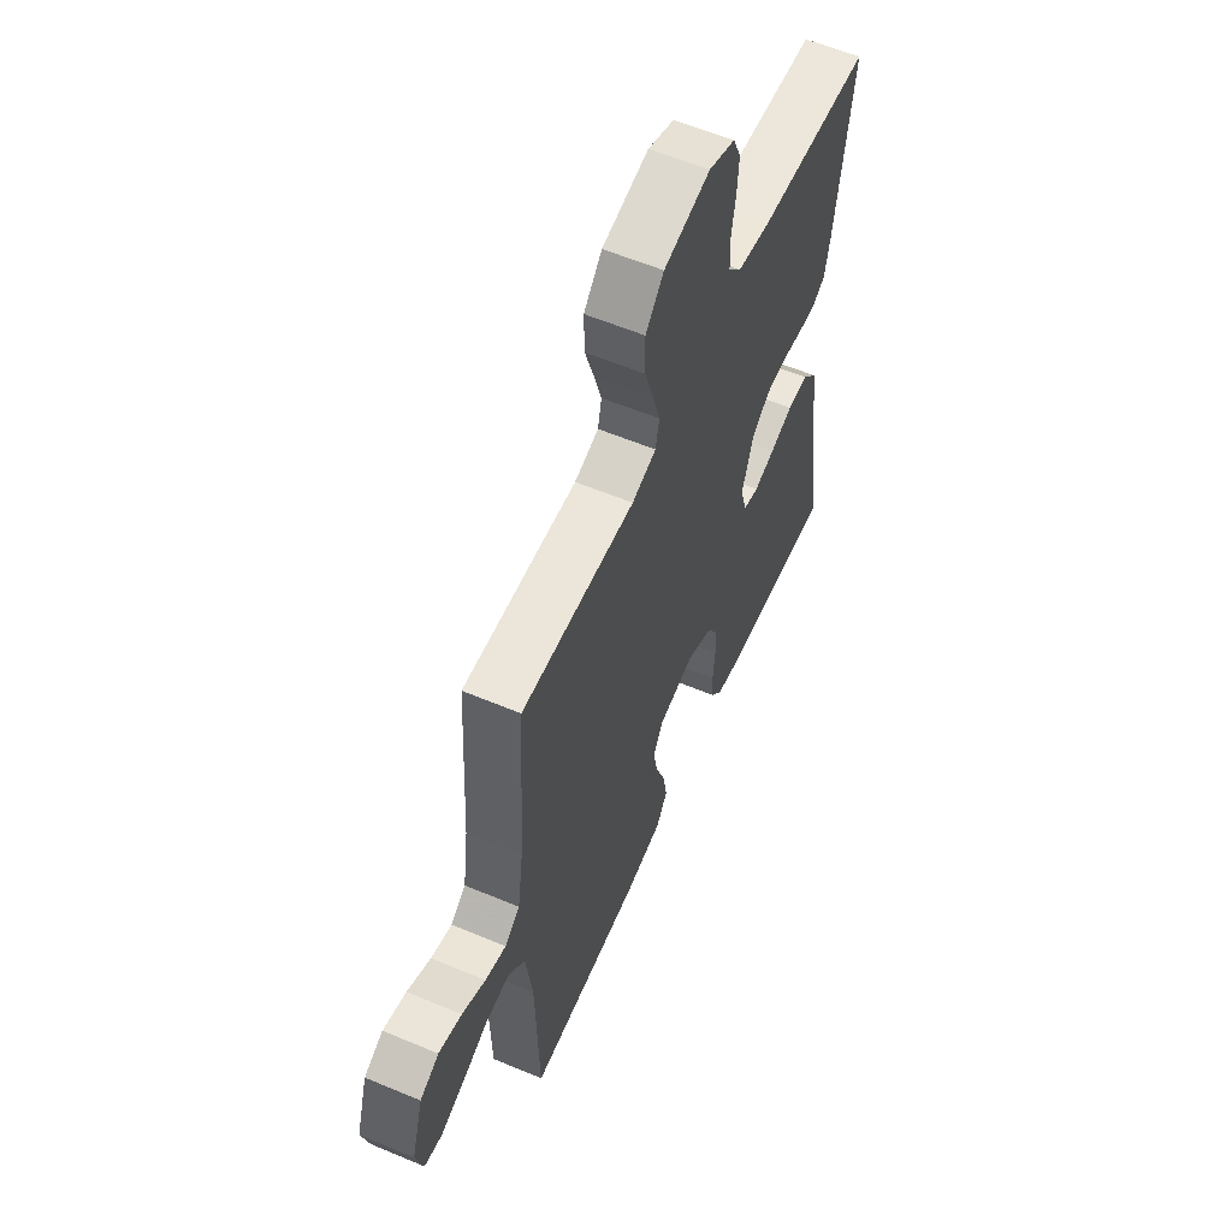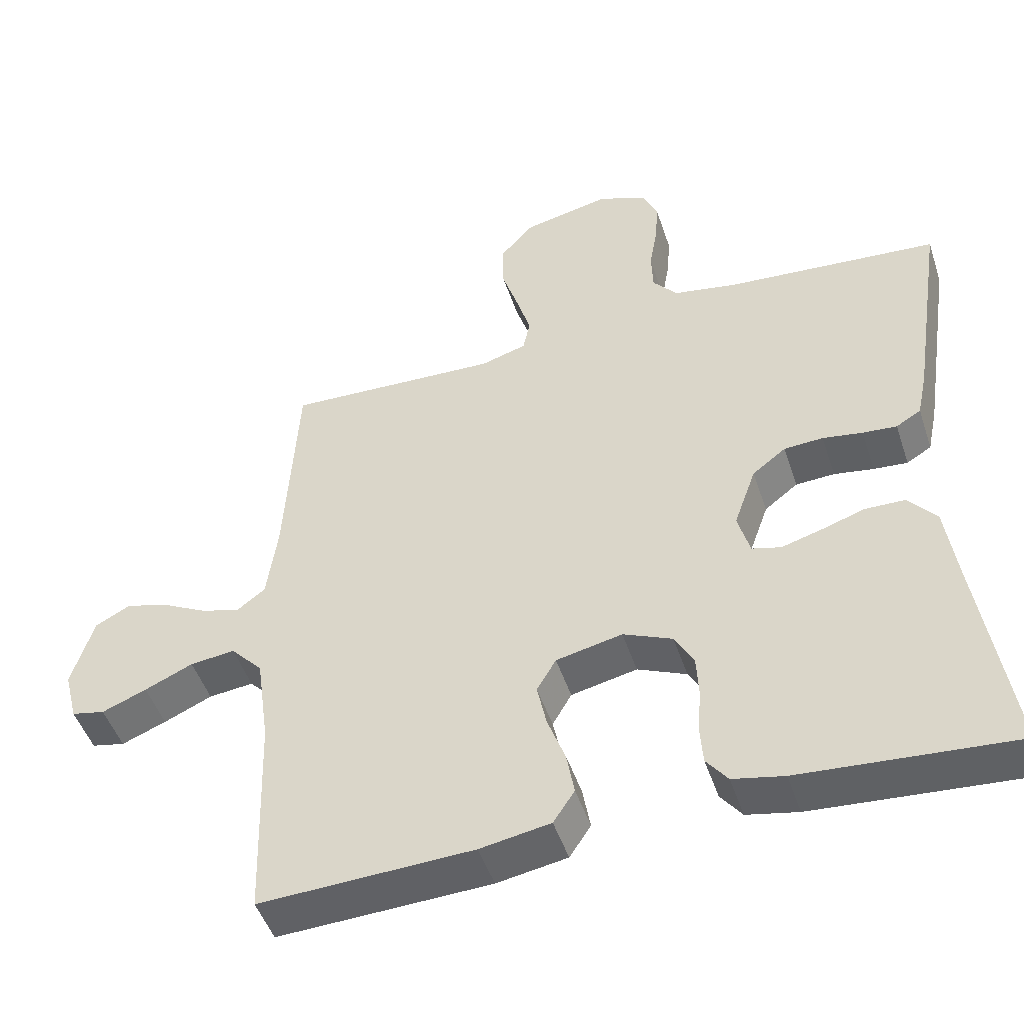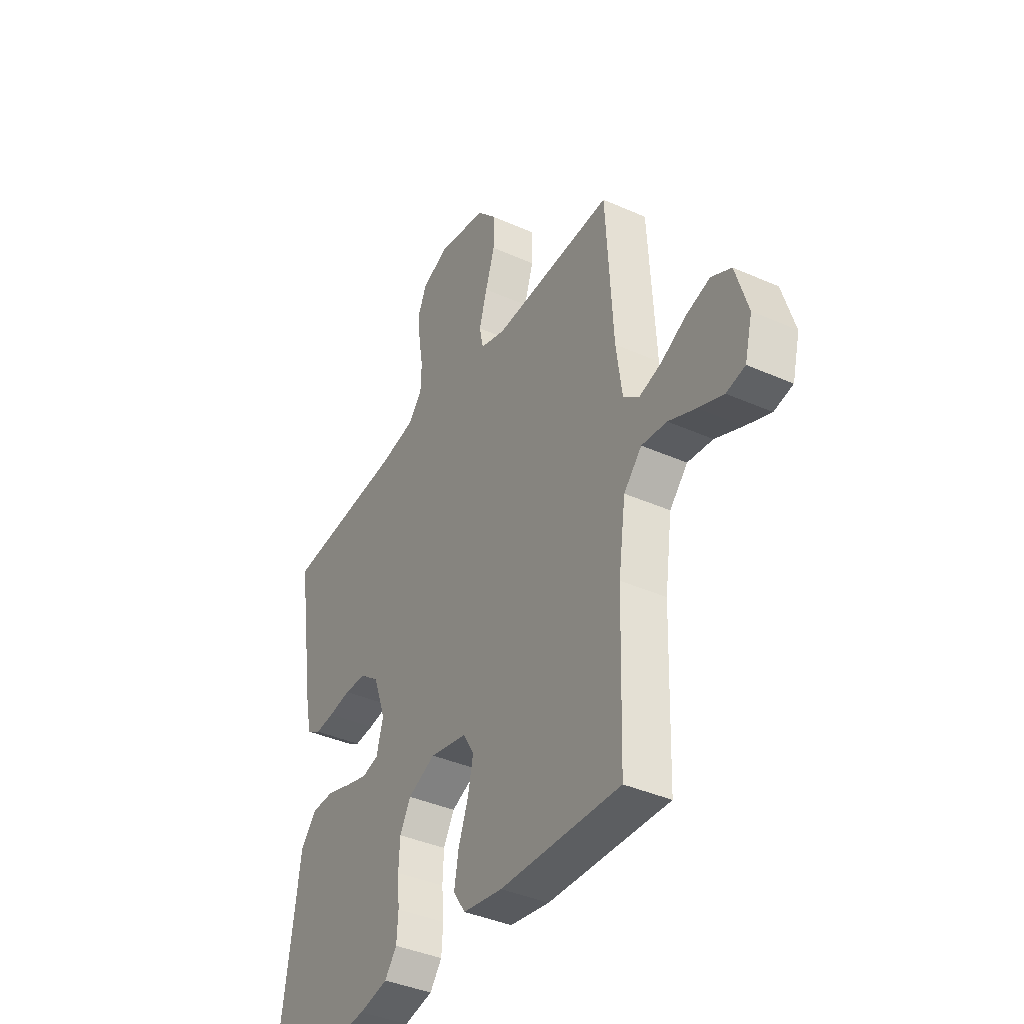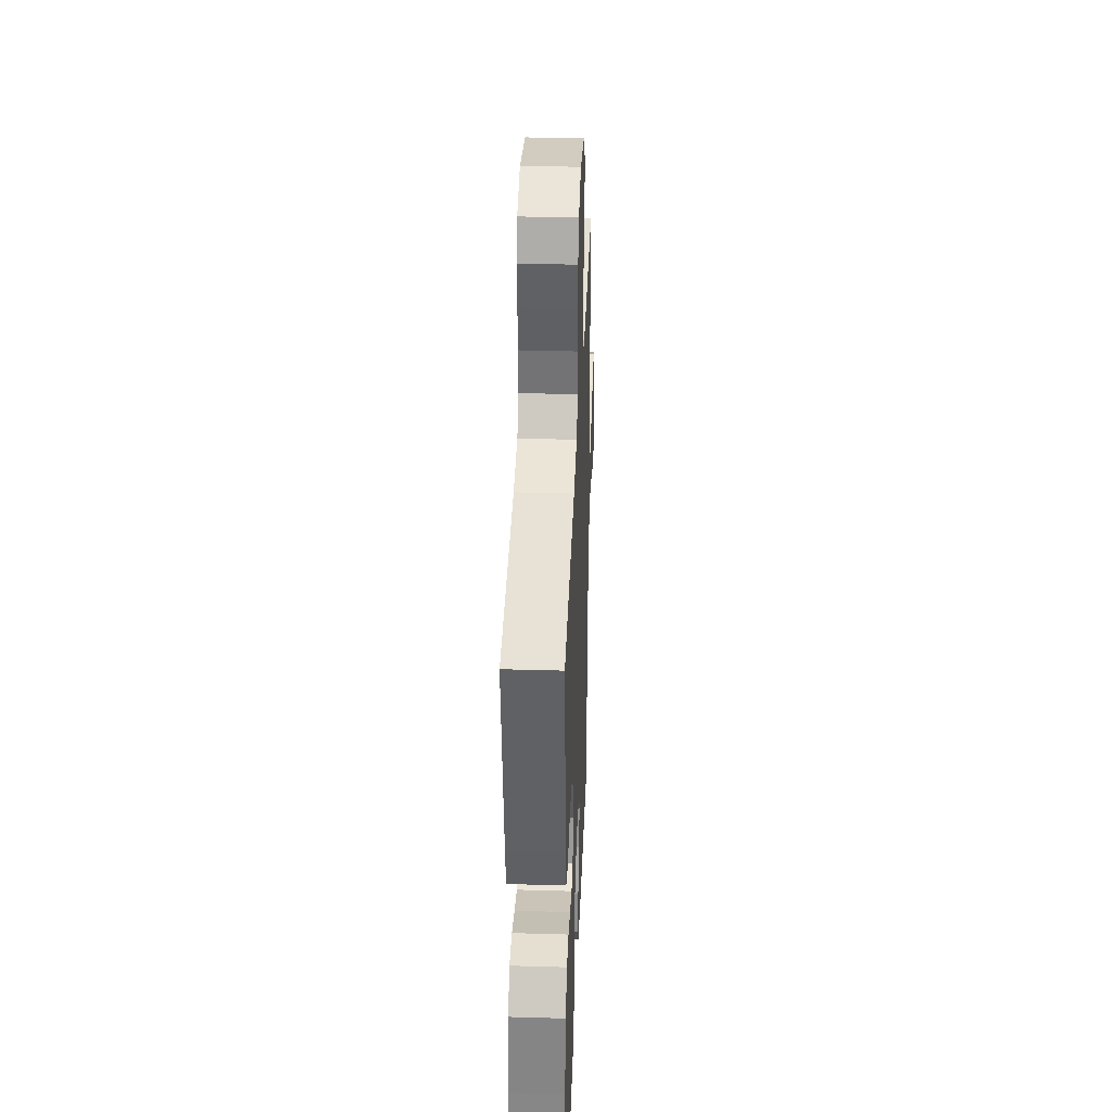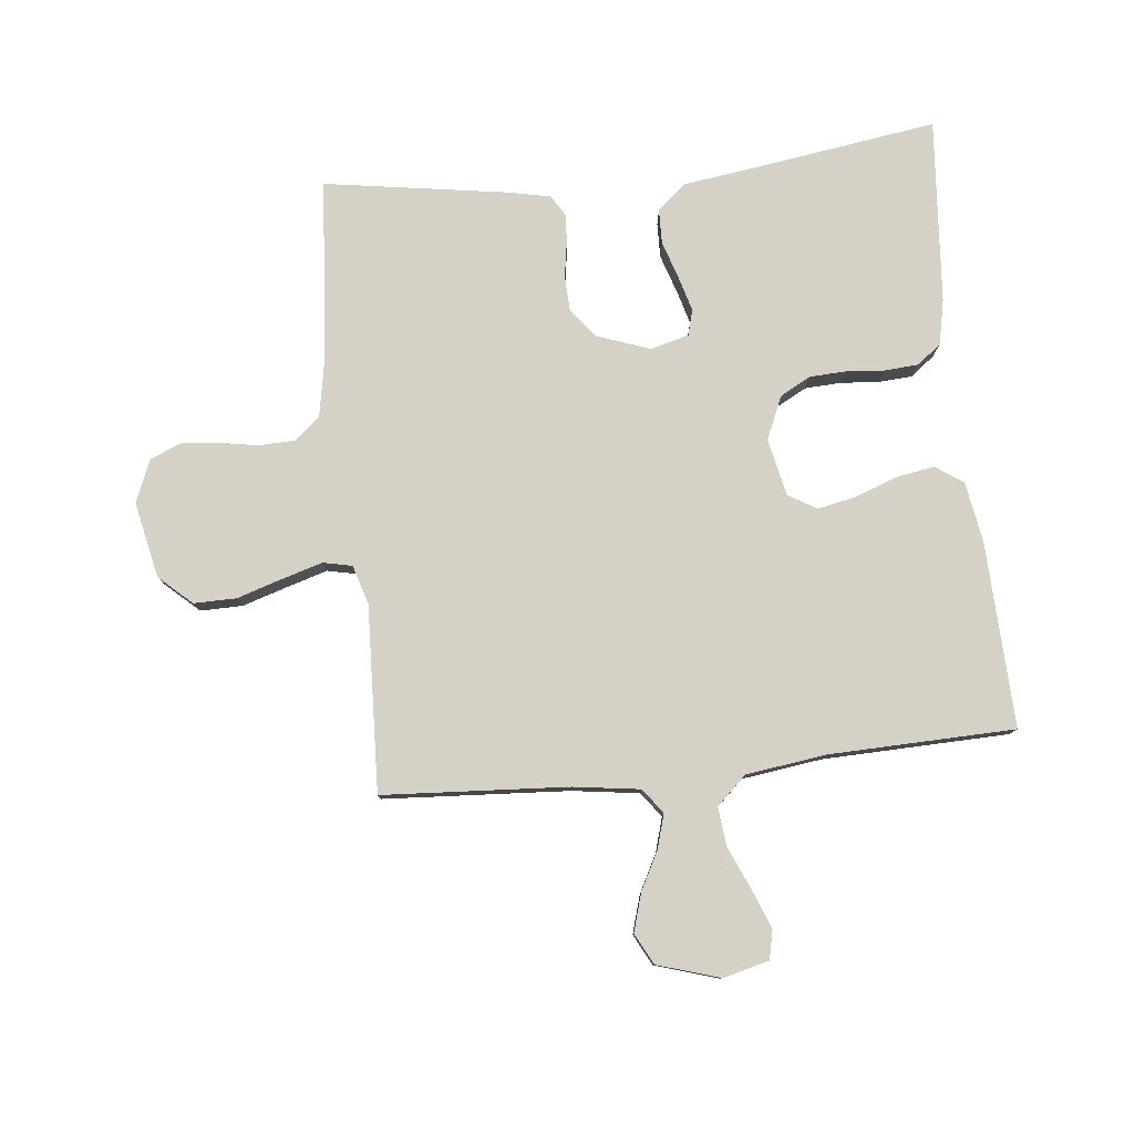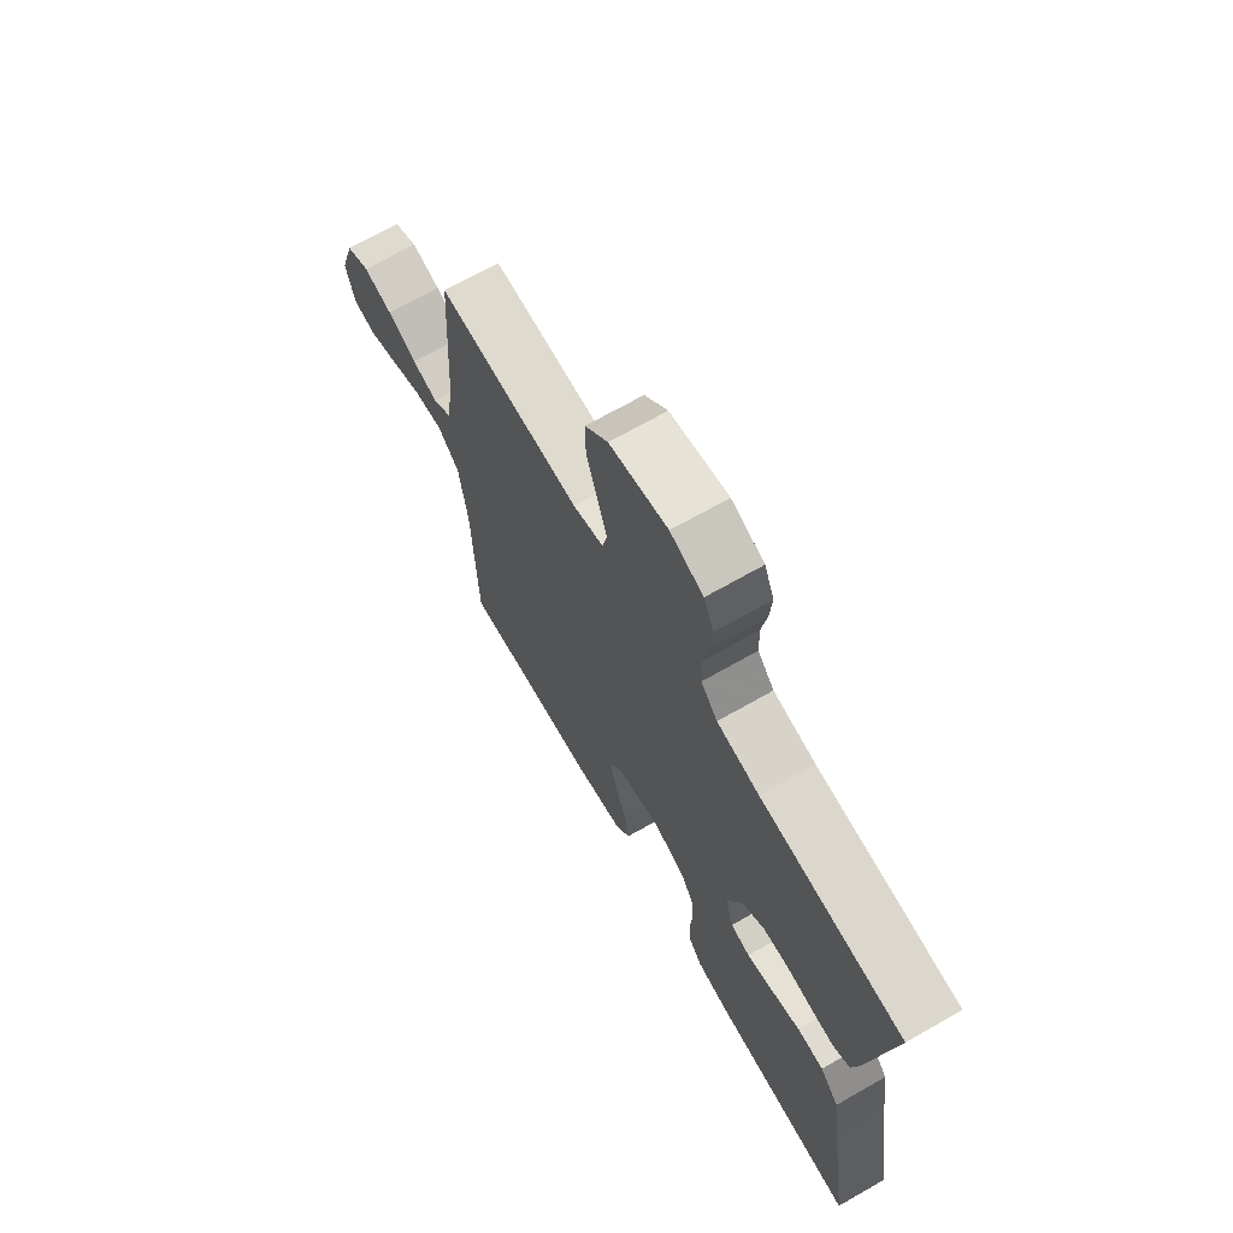
<metadata>
{"format":"obj","ext":"obj","renderer":"f3d","projection":"perspective","resolution":1024,"background":"white","views":[{"elev":58.8,"azim":113.4,"up":"+Z"},{"elev":-48.1,"azim":-161.9,"up":"+Z"},{"elev":-39.2,"azim":60.9,"up":"+Z"},{"elev":35.8,"azim":-87.8,"up":"+Z"},{"elev":79.3,"azim":84.1,"up":"+Y"},{"elev":69.4,"azim":-119.7,"up":"+Z"}]}
</metadata>
<code>
v 0.5 0.07 -0.5
v 0.2 0.07 -0.488
v 0.101 0.07 -0.471
v 0.071 0.07 -0.426
v 0.082 0.07 -0.364
v 0.107 0.07 -0.296
v 0.12 0.07 -0.234
v 0.093 0.07 -0.188
v 0 0.07 -0.168
v -0.069 0.07 -0.198
v -0.096 0.07 -0.247
v -0.099 0.07 -0.307
v -0.094 0.07 -0.368
v -0.098 0.07 -0.423
v -0.128 0.07 -0.462
v -0.2 0.07 -0.477
v -0.5 0.07 -0.5
v -0.455 0.07 -0.2
v -0.439 0.07 -0.085
v -0.399 0.07 -0.038
v -0.343 0.07 -0.037
v -0.282 0.07 -0.057
v -0.226 0.07 -0.073
v -0.185 0.07 -0.062
v -0.168 0.07 0
v -0.199 0.07 0.087
v -0.246 0.07 0.123
v -0.301 0.07 0.126
v -0.357 0.07 0.117
v -0.405 0.07 0.113
v -0.44 0.07 0.134
v -0.454 0.07 0.2
v -0.5 0.07 0.5
v -0.2 0.07 0.524
v -0.111 0.07 0.54
v -0.076 0.07 0.581
v -0.074 0.07 0.639
v -0.085 0.07 0.703
v -0.09 0.07 0.764
v -0.069 0.07 0.813
v 0 0.07 0.841
v 0.122 0.07 0.815
v 0.17 0.07 0.762
v 0.169 0.07 0.693
v 0.146 0.07 0.621
v 0.126 0.07 0.554
v 0.136 0.07 0.507
v 0.2 0.07 0.488
v 0.5 0.07 0.5
v 0.518 0.07 0.2
v 0.533 0.07 0.092
v 0.573 0.07 0.062
v 0.628 0.07 0.078
v 0.69 0.07 0.11
v 0.751 0.07 0.128
v 0.801 0.07 0.102
v 0.832 0.07 0
v 0.813 0.07 -0.074
v 0.766 0.07 -0.084
v 0.703 0.07 -0.059
v 0.635 0.07 -0.029
v 0.572 0.07 -0.022
v 0.527 0.07 -0.07
v 0.509 0.07 -0.2
v 0.5 0 -0.5
v 0.2 0 -0.488
v 0.101 0 -0.471
v 0.071 0 -0.426
v 0.082 0 -0.364
v 0.107 0 -0.296
v 0.12 0 -0.234
v 0.093 0 -0.188
v 0 0 -0.168
v -0.069 0 -0.198
v -0.096 0 -0.247
v -0.099 0 -0.307
v -0.094 0 -0.368
v -0.098 0 -0.423
v -0.128 0 -0.462
v -0.2 0 -0.477
v -0.5 0 -0.5
v -0.455 0 -0.2
v -0.439 0 -0.085
v -0.399 0 -0.038
v -0.343 0 -0.037
v -0.282 0 -0.057
v -0.226 0 -0.073
v -0.185 0 -0.062
v -0.168 0 0
v -0.199 0 0.087
v -0.246 0 0.123
v -0.301 0 0.126
v -0.357 0 0.117
v -0.405 0 0.113
v -0.44 0 0.134
v -0.454 0 0.2
v -0.5 0 0.5
v -0.2 0 0.524
v -0.111 0 0.54
v -0.076 0 0.581
v -0.074 0 0.639
v -0.085 0 0.703
v -0.09 0 0.764
v -0.069 0 0.813
v 0 0 0.841
v 0.122 0 0.815
v 0.17 0 0.762
v 0.169 0 0.693
v 0.146 0 0.621
v 0.126 0 0.554
v 0.136 0 0.507
v 0.2 0 0.488
v 0.5 0 0.5
v 0.518 0 0.2
v 0.533 0 0.092
v 0.573 0 0.062
v 0.628 0 0.078
v 0.69 0 0.11
v 0.751 0 0.128
v 0.801 0 0.102
v 0.832 0 0
v 0.813 0 -0.074
v 0.766 0 -0.084
v 0.703 0 -0.059
v 0.635 0 -0.029
v 0.572 0 -0.022
v 0.527 0 -0.07
v 0.509 0 -0.2
f 59 60 61
f 58 59 61
f 57 58 61
f 56 57 61
f 55 56 61
f 54 55 61
f 53 54 61
f 52 53 61 62
f 51 52 62 63
f 48 49 50
f 51 63 64
f 50 51 64
f 48 50 64
f 47 48 64
f 43 44 45
f 42 43 45
f 41 42 45
f 40 41 45
f 39 40 45
f 38 39 45
f 37 38 45
f 36 37 45 46
f 35 36 46 47
f 32 33 34
f 31 32 34
f 30 31 34
f 29 30 34
f 28 29 34
f 34 35 47
f 28 34 47
f 27 28 47
f 20 21 22
f 19 20 22
f 18 19 22
f 18 22 23
f 17 18 23
f 16 17 23
f 15 16 23
f 14 15 23
f 13 14 23
f 12 13 23
f 11 12 23 24
f 4 5 6
f 3 4 6
f 2 3 6
f 1 2 6
f 64 1 6
f 64 6 7
f 26 27 47 64
f 25 26 64
f 10 11 24 25
f 9 10 25
f 8 9 25 64
f 7 8 64
f 125 124 123
f 125 123 122
f 125 122 121
f 125 121 120
f 125 120 119
f 125 119 118
f 125 118 117
f 126 125 117 116
f 127 126 116 115
f 114 113 112
f 128 127 115
f 128 115 114
f 128 114 112
f 128 112 111
f 109 108 107
f 109 107 106
f 109 106 105
f 109 105 104
f 109 104 103
f 109 103 102
f 109 102 101
f 110 109 101 100
f 111 110 100 99
f 98 97 96
f 98 96 95
f 98 95 94
f 98 94 93
f 98 93 92
f 111 99 98
f 111 98 92
f 111 92 91
f 86 85 84
f 86 84 83
f 86 83 82
f 87 86 82
f 87 82 81
f 87 81 80
f 87 80 79
f 87 79 78
f 87 78 77
f 87 77 76
f 88 87 76 75
f 70 69 68
f 70 68 67
f 70 67 66
f 70 66 65
f 70 65 128
f 71 70 128
f 128 111 91 90
f 128 90 89
f 89 88 75 74
f 89 74 73
f 128 89 73 72
f 128 72 71
f 1 65 66 2
f 2 66 67 3
f 3 67 68 4
f 4 68 69 5
f 5 69 70 6
f 6 70 71 7
f 7 71 72 8
f 8 72 73 9
f 9 73 74 10
f 10 74 75 11
f 11 75 76 12
f 12 76 77 13
f 13 77 78 14
f 14 78 79 15
f 15 79 80 16
f 16 80 81 17
f 17 81 82 18
f 18 82 83 19
f 19 83 84 20
f 20 84 85 21
f 21 85 86 22
f 22 86 87 23
f 23 87 88 24
f 24 88 89 25
f 25 89 90 26
f 26 90 91 27
f 27 91 92 28
f 28 92 93 29
f 29 93 94 30
f 30 94 95 31
f 31 95 96 32
f 32 96 97 33
f 33 97 98 34
f 34 98 99 35
f 35 99 100 36
f 36 100 101 37
f 37 101 102 38
f 38 102 103 39
f 39 103 104 40
f 40 104 105 41
f 41 105 106 42
f 42 106 107 43
f 43 107 108 44
f 44 108 109 45
f 45 109 110 46
f 46 110 111 47
f 47 111 112 48
f 48 112 113 49
f 49 113 114 50
f 50 114 115 51
f 51 115 116 52
f 52 116 117 53
f 53 117 118 54
f 54 118 119 55
f 55 119 120 56
f 56 120 121 57
f 57 121 122 58
f 58 122 123 59
f 59 123 124 60
f 60 124 125 61
f 61 125 126 62
f 62 126 127 63
f 63 127 128 64
f 64 128 65 1

</code>
